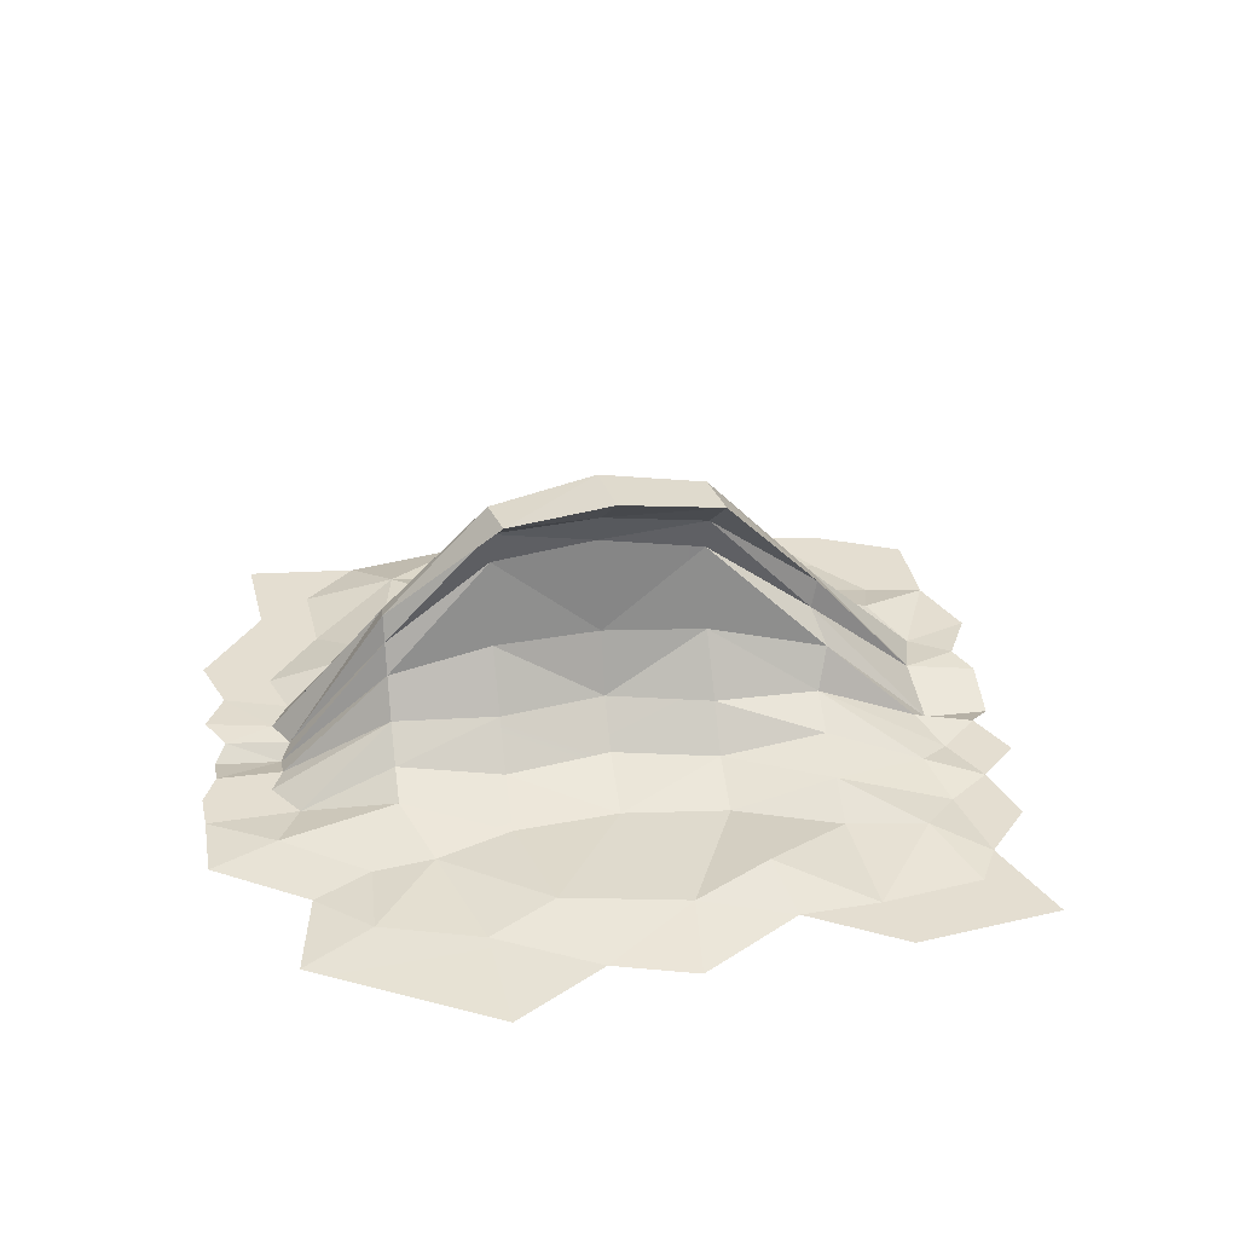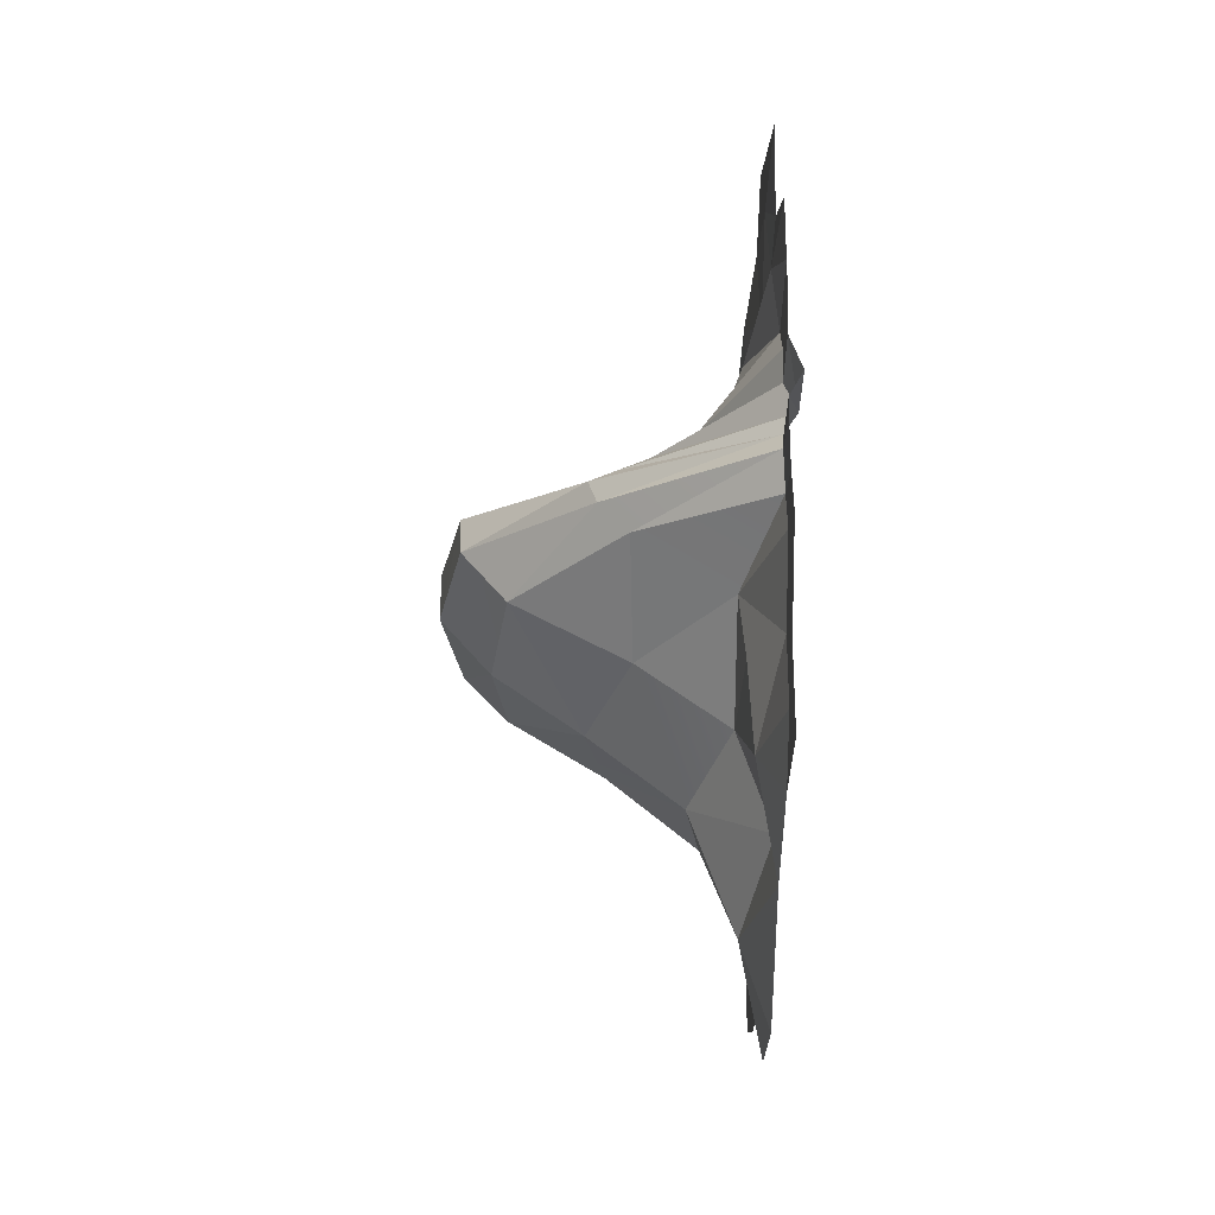
<metadata>
{"format":"obj","ext":"obj","renderer":"f3d","projection":"perspective","resolution":1024,"background":"white","views":[{"elev":36.5,"azim":-46.7,"up":"+Y"},{"elev":-69.8,"azim":-90.6,"up":"+Z"}]}
</metadata>
<code>
g rogueWave
v -0.01807 0 1.298
v -0.1885 0.0861 0.9294
v 0.1923 0.02443 0.9582
v -0.1885 0.0861 0.9294
v -0.03426 0.02443 0.61
v 0.1923 0.02443 0.9582
v 0.7908 0.4873 0.2699
v 0.6777 0.5624 0.3906
v 0.3561 1.032 0.1198
v 1.061 0.03615 0.5493
v 0.6777 0.5624 0.3906
v 0.2804 1.033 0.2818
v 0.3561 1.032 0.1198
v 0.2993 0.09762 0.8238
v 0.1031 0.09762 0.4375
v 0.42 0.1509 0.6722
v 0.1031 0.09762 0.4375
v 0.1913 0.2441 0.3267
v 0.42 0.1509 0.6722
v 0.5195 0.2224 0.5473
v 0.2777 0.4651 0.2054
v 0.6088 0.3592 0.5057
v 0.2777 0.4651 0.2054
v 0.3161 0.7874 0.1563
v 0.6088 0.3592 0.5057
v 0.9128 0.2149 0.05349
v 0.7908 0.4873 0.2699
v 0.6022 0.5306 -0.1892
v 0.7727 0.2103 -0.4032
v 0.7908 0.4873 0.2699
v 0.4661 0.8702 -0.0183
v 0.6022 0.5306 -0.1892
v 1.045 0.07475 -0.1122
v 0.9128 0.2149 0.05349
v 0.7727 0.2103 -0.4032
v 0.6088 0.3592 0.5057
v 0.3161 0.7874 0.1563
v 0.6411 0.4647 0.3947
v 0.3161 0.7874 0.1563
v 0.3122 0.9117 0.175
v 0.6411 0.4647 0.3947
v 0.02028 0.8425 -0.1036
v 0.42 0.1509 0.6722
v 0.1913 0.2441 0.3267
v 0.5195 0.2224 0.5473
v 0.1913 0.2441 0.3267
v 0.2777 0.4651 0.2054
v 0.5195 0.2224 0.5473
v 0.1923 0.02443 0.9582
v -0.03426 0.02443 0.61
v 0.2993 0.09762 0.8238
v -0.03426 0.02443 0.61
v 0.1031 0.09762 0.4375
v 0.2993 0.09762 0.8238
v 0.3246 0.6033 -0.4733
v -0.01753 0.4486 -0.6764
v 0.4928 0.269 -0.6845
v 0.1328 0.1248 -0.8652
v 0.1803 0.9199 -0.2922
v -0.162 0.8584 -0.5106
v 0.3246 0.6033 -0.4733
v -0.162 0.8584 -0.5106
v -0.01753 0.4486 -0.6764
v 0.3246 0.6033 -0.4733
v -0.04952 1.104 0.06329
v -0.3411 1.024 -0.2058
v 0.04539 1.102 -0.1227
v -0.3411 1.024 -0.2058
v -0.2765 1.018 -0.3512
v 0.04539 1.102 -0.1227
v -0.009026 0.9767 -0.05438
v 0.02028 0.8425 -0.1036
v -0.2944 0.9189 -0.3288
v 0.3122 0.9117 0.175
v 0.02028 0.8425 -0.1036
v -0.2874 0.7901 -0.3376
v -0.2944 0.9189 -0.3288
v 0.02028 0.8425 -0.1036
v -0.00579 0.4754 -0.05845
v -0.2874 0.7901 -0.3376
v 0.3161 0.7874 0.1563
v -0.00579 0.4754 -0.05845
v -0.332 0.4651 -0.2904
v -0.2874 0.7901 -0.3376
v -0.6571 0.3968 -0.506
v -0.00579 0.4754 -0.05845
v -0.06224 0.2441 0.01244
v -0.332 0.4651 -0.2904
v -0.06224 0.2441 0.01244
v -0.4128 0.2441 -0.1801
v -0.332 0.4651 -0.2904
v -0.06224 0.2441 0.01244
v -0.1551 0.09762 0.1291
v -0.4128 0.2441 -0.1801
v -0.5092 0.09762 -0.05909
v -0.1551 0.09762 0.1291
v -0.3167 0.02443 0.3319
v -0.5092 0.09762 -0.05909
v -0.3167 0.02443 0.3319
v -0.6509 0.02443 0.1189
v -0.5092 0.09762 -0.05909
v -0.5025 0.05727 0.8594
v -0.819 0.058 0.5057
v -0.3167 0.02443 0.3319
v -0.819 0.058 0.5057
v -0.6509 0.02443 0.1189
v -0.3167 0.02443 0.3319
v 0.7727 0.2103 -0.4032
v 0.6022 0.5306 -0.1892
v 0.4928 0.269 -0.6845
v 0.3246 0.6033 -0.4733
v 0.6022 0.5306 -0.1892
v 0.4661 0.8702 -0.0183
v 0.3246 0.6033 -0.4733
v 0.4661 0.8702 -0.0183
v 0.1803 0.9199 -0.2922
v 0.3246 0.6033 -0.4733
v 0.3561 1.032 0.1198
v 0.2804 1.033 0.2818
v 0.04539 1.102 -0.1227
v 0.2804 1.033 0.2818
v -0.04952 1.104 0.06329
v 0.04539 1.102 -0.1227
v 0.2777 0.4651 0.2054
v -0.00579 0.4754 -0.05845
v 0.3161 0.7874 0.1563
v 0.1913 0.2441 0.3267
v -0.06224 0.2441 0.01244
v 0.2777 0.4651 0.2054
v -0.06224 0.2441 0.01244
v -0.00579 0.4754 -0.05845
v 0.2777 0.4651 0.2054
v 0.1031 0.09762 0.4375
v -0.1551 0.09762 0.1291
v 0.1913 0.2441 0.3267
v -0.06224 0.2441 0.01244
v -0.03426 0.02443 0.61
v -0.3167 0.02443 0.3319
v 0.1031 0.09762 0.4375
v -0.3167 0.02443 0.3319
v -0.1551 0.09762 0.1291
v 0.1031 0.09762 0.4375
v -0.1885 0.0861 0.9294
v -0.5025 0.05727 0.8594
v -0.03426 0.02443 0.61
v -0.5025 0.05727 0.8594
v -0.3167 0.02443 0.3319
v -0.03426 0.02443 0.61
v -0.01753 0.4486 -0.6764
v -0.3392 0.1282 -0.9034
v 0.1328 0.1248 -0.8652
v -0.3392 0.1282 -0.9034
v -0.1872 0.1041 -1.065
v 0.1328 0.1248 -0.8652
v -0.162 0.8584 -0.5106
v -0.4819 0.4633 -0.7337
v -0.01753 0.4486 -0.6764
v -0.4819 0.4633 -0.7337
v -0.3392 0.1282 -0.9034
v -0.01753 0.4486 -0.6764
v -0.7116 -1.281e-15 -1.035
v -0.3411 1.024 -0.2058
v -0.5989 0.599 -0.5791
v -0.2765 1.018 -0.3512
v -0.5989 0.599 -0.5791
v -0.5496 0.5679 -0.6409
v -0.2765 1.018 -0.3512
v -0.2944 0.9189 -0.3288
v -0.2874 0.7901 -0.3376
v -0.6251 0.5082 -0.5462
v -0.2874 0.7901 -0.3376
v -0.6571 0.3968 -0.506
v -0.6251 0.5082 -0.5462
v -0.332 0.4651 -0.2904
v -0.712 0.2544 -0.4371
v -0.6571 0.3968 -0.506
v -0.4128 0.2441 -0.1801
v -0.4128 0.2441 -0.1801
v -0.7919 0.1473 -0.3368
v -0.712 0.2544 -0.4371
v -0.4128 0.2441 -0.1801
v -0.5092 0.09762 -0.05909
v -0.7919 0.1473 -0.3368
v -0.5092 0.09762 -0.05909
v -0.8824 0.09762 -0.2231
v -0.7919 0.1473 -0.3368
v -0.6509 0.02443 0.1189
v -0.6509 0.02443 0.1189
v -0.9431 0.02443 0.02683
v -0.8824 0.09762 -0.2231
v -0.6509 0.02443 0.1189
v -0.819 0.058 0.5057
v -0.9431 0.02443 0.02683
v -0.819 0.058 0.5057
v -1.097 0.02443 0.447
v -0.9431 0.02443 0.02683
v 0.1923 0.02443 0.9582
v 0.3899 0.03426 1.18
v -0.01807 0 1.298
v 0.3899 0.03426 1.18
v 0.3184 0 1.484
v -0.01807 0 1.298
v 0.42 0.1509 0.6722
v 0.6526 0.04512 0.9498
v 0.2993 0.09762 0.8238
v 0.6526 0.04512 0.9498
v 0.5886 -5.915e-09 1.138
v 0.2993 0.09762 0.8238
v 0.6088 0.3592 0.5057
v 0.8392 0.04067 0.7599
v 0.5195 0.2224 0.5473
v 0.8392 0.04067 0.7599
v 0.812 0 0.9312
v 0.5195 0.2224 0.5473
v 0.7908 0.4873 0.2699
v 0.9128 0.2149 0.05349
v 1.226 0 0.4214
v 0.9128 0.2149 0.05349
v 1.235 0.05655 0.202
v 1.226 0 0.4214
v 0.9128 0.2149 0.05349
v 1.045 0.07475 -0.1122
v 1.235 0.05655 0.202
v 1.045 0.07475 -0.1122
v 1.382 -8.975e-15 0.08482
v 1.235 0.05655 0.202
v 0.6411 0.4647 0.3947
v 0.9459 -0.04544 0.7354
v 0.6088 0.3592 0.5057
v 0.9459 -0.04544 0.7354
v 0.8392 0.04067 0.7599
v 0.6088 0.3592 0.5057
v 0.42 0.1509 0.6722
v 0.5195 0.2224 0.5473
v 0.6526 0.04512 0.9498
v 0.5195 0.2224 0.5473
v 0.812 0 0.9312
v 0.6526 0.04512 0.9498
v 0.1923 0.02443 0.9582
v 0.2993 0.09762 0.8238
v 0.3899 0.03426 1.18
v 0.2993 0.09762 0.8238
v 0.5886 -5.915e-09 1.138
v 0.3899 0.03426 1.18
v -1.097 0.02443 0.447
v -1.323 0.0195 0.1228
v -0.9431 0.02443 0.02683
v -1.323 0.0195 0.1228
v -1.125 4.436e-09 -0.1085
v -0.9431 0.02443 0.02683
v -0.5989 0.599 -0.5791
v -0.8479 0 -0.8646
v -0.5496 0.5679 -0.6409
v -0.8479 0 -0.8646
v -0.8361 0.007442 -0.9776
v -0.5496 0.5679 -0.6409
v -0.7919 0.1473 -0.3368
v -0.8824 0.09762 -0.2231
v -1.082 1.281e-15 -0.5375
v -0.8824 0.09762 -0.2231
v -1.263 0.02872 -0.4478
v -1.082 1.281e-15 -0.5375
v -0.6571 0.3968 -0.506
v -0.712 0.2544 -0.4371
v -0.9782 -3.842e-15 -0.7525
v -0.712 0.2544 -0.4371
v -1.074 2.561e-15 -0.7049
v -0.9782 -3.842e-15 -0.7525
v -0.7116 -1.281e-15 -1.035
v -0.6563 -6.403e-15 -1.204
v -0.3392 0.1282 -0.9034
v -0.1872 0.1041 -1.065
v -0.3392 0.1282 -0.9034
v -0.3514 2.561e-15 -1.276
v 0.04802 0.08187 -1.269
v -0.3392 0.1282 -0.9034
v -0.6563 -6.403e-15 -1.204
v -0.3514 2.561e-15 -1.276
v -0.6251 0.5082 -0.5462
v -0.6571 0.3968 -0.506
v -0.9117 -0.04544 -0.8465
v -0.6571 0.3968 -0.506
v -0.9782 -3.842e-15 -0.7525
v -0.9117 -0.04544 -0.8465
v -0.7919 0.1473 -0.3368
v -1.082 1.281e-15 -0.5375
v -0.712 0.2544 -0.4371
v -1.082 1.281e-15 -0.5375
v -1.074 2.561e-15 -0.7049
v -0.712 0.2544 -0.4371
v -0.9431 0.02443 0.02683
v -1.125 4.436e-09 -0.1085
v -0.8824 0.09762 -0.2231
v -1.263 0.02872 -0.4478
v 1.045 0.07475 -0.1122
v 0.7727 0.2103 -0.4032
v 1.129 0.03773 -0.3884
v 0.7727 0.2103 -0.4032
v 1.048 2.561e-15 -0.6989
v 1.129 0.03773 -0.3884
v 0.1328 0.1248 -0.8652
v 0.3893 -1.281e-15 -1.094
v 0.4928 0.269 -0.6845
v 0.3893 -1.281e-15 -1.094
v 0.825 0.1003 -0.9638
v 0.4928 0.269 -0.6845
v 0.4928 0.269 -0.6845
v 0.825 0.1003 -0.9638
v 0.7727 0.2103 -0.4032
v 0.825 0.1003 -0.9638
v 1.048 2.561e-15 -0.6989
v 0.7727 0.2103 -0.4032
v -0.1872 0.1041 -1.065
v 0.04802 0.08187 -1.269
v 0.1328 0.1248 -0.8652
v 0.04802 0.08187 -1.269
v 0.3893 -1.281e-15 -1.094
v 0.1328 0.1248 -0.8652
v 1.382 -8.975e-15 0.08482
v 1.045 0.07475 -0.1122
v 1.365 -4.488e-15 -0.1709
v 1.045 0.07475 -0.1122
v 1.129 0.03773 -0.3884
v 1.365 -4.488e-15 -0.1709
v -0.3514 2.561e-15 -1.276
v -0.2024 0 -1.503
v 0.04802 0.08187 -1.269
v 0.6777 0.5624 0.3906
v 1.061 0.03615 0.5493
v 0.6411 0.4647 0.3947
v 0.6411 0.4647 0.3947
v 0.3122 0.9117 0.175
v 0.6777 0.5624 0.3906
v 0.3122 0.9117 0.175
v 0.2804 1.033 0.2818
v 0.6777 0.5624 0.3906
v 0.3122 0.9117 0.175
v -0.009026 0.9767 -0.05438
v 0.2804 1.033 0.2818
v -0.009026 0.9767 -0.05438
v -0.04952 1.104 0.06329
v 0.2804 1.033 0.2818
v -0.2944 0.9189 -0.3288
v -0.3411 1.024 -0.2058
v -0.009026 0.9767 -0.05438
v -0.3411 1.024 -0.2058
v -0.04952 1.104 0.06329
v -0.009026 0.9767 -0.05438
v -0.6251 0.5082 -0.5462
v -0.5989 0.599 -0.5791
v -0.2944 0.9189 -0.3288
v -0.5989 0.599 -0.5791
v -0.3411 1.024 -0.2058
v -0.2944 0.9189 -0.3288
v -0.9117 -0.04544 -0.8465
v -0.8479 0 -0.8646
v -0.6251 0.5082 -0.5462
v -0.8479 0 -0.8646
v -0.5989 0.599 -0.5791
v -0.6251 0.5082 -0.5462
v 0.7908 0.4873 0.2699
v 1.226 0 0.4214
v 1.061 0.03615 0.5493
v 0.3561 1.032 0.1198
v 0.4661 0.8702 -0.0183
v 0.7908 0.4873 0.2699
v 0.04539 1.102 -0.1227
v 0.1803 0.9199 -0.2922
v 0.3561 1.032 0.1198
v 0.1803 0.9199 -0.2922
v 0.4661 0.8702 -0.0183
v 0.3561 1.032 0.1198
v 0.04539 1.102 -0.1227
v -0.2765 1.018 -0.3512
v 0.1803 0.9199 -0.2922
v -0.162 0.8584 -0.5106
v -0.2765 1.018 -0.3512
v -0.5496 0.5679 -0.6409
v -0.162 0.8584 -0.5106
v -0.5496 0.5679 -0.6409
v -0.4819 0.4633 -0.7337
v -0.162 0.8584 -0.5106
v -0.8361 0.007442 -0.9776
v -0.8361 0.007442 -0.9776
v -0.7116 -1.281e-15 -1.035
v -0.4819 0.4633 -0.7337
v -0.1885 0.0861 0.9294
v -0.01807 0 1.298
v -0.2626 0 1.13
v -0.01807 0 1.298
v -0.09884 0 1.508
v -0.2626 0 1.13
v 0.3184 0 1.484
v 0.3812 0 1.779
v 0.4669 -1.035e-08 1.414
v 0.5886 -5.915e-09 1.138
v 0.7049 -5.915e-09 1.365
v 0.7815 0 1.139
v 0.812 0 0.9312
v 0.9725 0 1.117
v 1.005 0 0.9117
v -0.819 0.058 0.5057
v -0.5025 0.05727 0.8594
v -0.9001 0 0.8198
v -1.097 0.02443 0.447
v -0.5025 0.05727 0.8594
v -0.7069 0 1.083
v -0.9001 0 0.8198
v -0.1885 0.0861 0.9294
v -0.2626 0 1.13
v -0.5025 0.05727 0.8594
v -0.2626 0 1.13
v -0.7069 0 1.083
v -0.5025 0.05727 0.8594
v -0.9001 0 0.8198
v -1.308 7.853e-15 0.7777
v -1.097 0.02443 0.447
v 0.3899 0.03426 1.18
v 0.4669 -1.035e-08 1.414
v 0.3184 0 1.484
v 1.061 0.03615 0.5493
v 1.279 0.01312 0.6
v 1.264 0 0.7186
v 0.6526 0.04512 0.9498
v 0.7815 0 1.139
v 0.5886 -5.915e-09 1.138
v 0.8392 0.04067 0.7599
v 1.005 0 0.9117
v 0.812 0 0.9312
v 1.235 0.05655 0.202
v 1.531 0 0.2471
v 1.226 0 0.4214
v 1.531 0 0.2471
v 1.469 0 0.5061
v 1.226 0 0.4214
v 1.382 -8.975e-15 0.08482
v 1.697 -8.975e-15 0.01018
v 1.365 -4.488e-15 -0.1709
v 1.522 -4.488e-15 -0.3034
v 1.377 8.975e-15 -0.4541
v 1.048 2.561e-15 -0.6989
v 1.321 1.122e-15 -0.8745
v 1.235 0.05655 0.202
v 1.382 -8.975e-15 0.08482
v 1.531 0 0.2471
v 0.8392 0.04067 0.7599
v 0.9459 -0.04544 0.7354
v 1.005 0 0.9117
v 0.9459 -0.04544 0.7354
v 1.133 -0.04544 0.8823
v 1.005 0 0.9117
v 0.6526 0.04512 0.9498
v 0.812 0 0.9312
v 0.7815 0 1.139
v 0.3899 0.03426 1.18
v 0.5886 -5.915e-09 1.138
v 0.4669 -1.035e-08 1.414
v -1.323 0.0195 0.1228
v -1.097 0.02443 0.447
v -1.623 -5.609e-15 0.07744
v -1.308 7.853e-15 0.7777
v -1.125 4.436e-09 -0.1085
v -1.323 0.0195 0.1228
v -1.366 4.436e-09 -0.1484
v -1.323 0.0195 0.1228
v -1.623 -5.609e-15 0.07744
v -1.366 4.436e-09 -0.1484
v -0.8479 0 -0.8646
v -1.016 0 -1.034
v -0.8361 0.007442 -0.9776
v -1.016 0 -1.034
v -1.002 0.007442 -1.17
v -0.8361 0.007442 -0.9776
v -1.082 1.281e-15 -0.5375
v -1.263 0.02872 -0.4478
v -1.362 2.244e-15 -0.734
v -1.263 0.02872 -0.4478
v -1.513 -5.915e-09 -0.5352
v -1.362 2.244e-15 -0.734
v -0.9782 -3.842e-15 -0.7525
v -1.074 2.561e-15 -0.7049
v -1.172 -3.842e-15 -0.9002
v -1.286 2.561e-15 -0.8433
v -1.362 2.244e-15 -0.734
v -1.082 1.281e-15 -0.5375
v -0.7116 -1.281e-15 -1.035
v -0.8528 -1.281e-15 -1.238
v -0.6563 -6.403e-15 -1.204
v -0.7864 -6.403e-15 -1.442
v -0.4212 2.561e-15 -1.527
v -0.3514 2.561e-15 -1.276
v -0.2024 0 -1.503
v -0.2428 0 -1.799
v 0.05729 0 -1.519
v -0.9782 -3.842e-15 -0.7525
v -1.172 -3.842e-15 -0.9002
v -0.9117 -0.04544 -0.8465
v -1.172 -3.842e-15 -0.9002
v -1.093 -0.04544 -1.013
v -0.9117 -0.04544 -0.8465
v -1.125 4.436e-09 -0.1085
v -1.366 4.436e-09 -0.1484
v -1.263 0.02872 -0.4478
v -1.366 4.436e-09 -0.1484
v -1.513 -5.915e-09 -0.5352
v -1.263 0.02872 -0.4478
v 1.129 0.03773 -0.3884
v 1.048 2.561e-15 -0.6989
v 1.377 8.975e-15 -0.4541
v 0.3893 -1.281e-15 -1.094
v 0.4662 -1.281e-15 -1.309
v 0.825 0.1003 -0.9638
v 0.4662 -1.281e-15 -1.309
v 1.027 1.537e-14 -1.213
v 0.825 0.1003 -0.9638
v 1.048 2.561e-15 -0.6989
v 0.825 0.1003 -0.9638
v 1.321 1.122e-15 -0.8745
v 0.825 0.1003 -0.9638
v 1.027 1.537e-14 -1.213
v 1.321 1.122e-15 -0.8745
v 0.3893 -1.281e-15 -1.094
v 0.04802 0.08187 -1.269
v 0.4662 -1.281e-15 -1.309
v 0.04802 0.08187 -1.269
v 0.05729 0 -1.519
v 0.4662 -1.281e-15 -1.309
v 1.129 0.03773 -0.3884
v 1.377 8.975e-15 -0.4541
v 1.365 -4.488e-15 -0.1709
v 0.04802 0.08187 -1.269
v -0.2024 0 -1.503
v 0.05729 0 -1.519
v 1.061 0.03615 0.5493
v 1.264 0 0.7186
v 0.9459 -0.04544 0.7354
v 1.264 0 0.7186
v 1.133 -0.04544 0.8823
v 0.9459 -0.04544 0.7354
v -0.8479 0 -0.8646
v -0.9117 -0.04544 -0.8465
v -1.016 0 -1.034
v -0.9117 -0.04544 -0.8465
v -1.093 -0.04544 -1.013
v -1.016 0 -1.034
v 1.061 0.03615 0.5493
v 1.226 0 0.4214
v 1.279 0.01312 0.6
v 1.226 0 0.4214
v 1.469 0 0.5061
v 1.279 0.01312 0.6
v -0.7116 -1.281e-15 -1.035
v -0.8361 0.007442 -0.9776
v -0.8528 -1.281e-15 -1.238
v -0.8361 0.007442 -0.9776
v -1.002 0.007442 -1.17
v -0.8528 -1.281e-15 -1.238
v 1.061 0.03615 0.5493
v 0.9459 -0.04544 0.7354
v 0.6411 0.4647 0.3947
g rogueWave_0
f 3 2 1
f 6 5 4
f 9 8 7
f 8 10 7
f 13 12 11
f 16 15 14
f 19 18 17
f 22 21 20
f 25 24 23
f 28 27 26
f 29 28 26
f 32 31 30
f 35 34 33
f 38 37 36
f 41 40 39
f 40 42 39
f 45 44 43
f 48 47 46
f 51 50 49
f 54 53 52
f 57 56 55
f 57 58 56
f 61 60 59
f 64 63 62
f 67 66 65
f 70 69 68
f 73 72 71
f 74 71 72
f 77 76 75
f 80 79 78
f 81 78 79
f 84 83 82
f 85 83 84
f 88 87 86
f 91 90 89
f 94 93 92
f 94 95 93
f 98 97 96
f 101 100 99
f 104 103 102
f 107 106 105
f 110 109 108
f 110 111 109
f 114 113 112
f 117 116 115
f 120 119 118
f 123 122 121
f 126 125 124
f 129 128 127
f 132 131 130
f 135 134 133
f 135 136 134
f 139 138 137
f 142 141 140
f 145 144 143
f 148 147 146
f 151 150 149
f 154 153 152
f 157 156 155
f 160 159 158
f 159 161 158
f 164 163 162
f 167 166 165
f 170 169 168
f 173 172 171
f 176 175 174
f 175 177 174
f 180 179 178
f 183 182 181
f 186 185 184
f 185 187 184
f 190 189 188
f 193 192 191
f 196 195 194
f 199 198 197
f 202 201 200
f 205 204 203
f 208 207 206
f 211 210 209
f 214 213 212
f 217 216 215
f 220 219 218
f 223 222 221
f 226 225 224
f 229 228 227
f 232 231 230
f 235 234 233
f 238 237 236
f 241 240 239
f 244 243 242
f 247 246 245
f 250 249 248
f 253 252 251
f 256 255 254
f 259 258 257
f 262 261 260
f 265 264 263
f 268 267 266
f 271 270 269
f 274 273 272
f 275 274 272
f 278 277 276
f 281 280 279
f 284 283 282
f 287 286 285
f 290 289 288
f 293 292 291
f 293 294 292
f 297 296 295
f 300 299 298
f 303 302 301
f 306 305 304
f 309 308 307
f 312 311 310
f 315 314 313
f 318 317 316
f 321 320 319
f 324 323 322
f 327 326 325
f 330 329 328
f 333 332 331
f 336 335 334
f 339 338 337
f 342 341 340
f 345 344 343
f 348 347 346
f 351 350 349
f 354 353 352
f 357 356 355
f 360 359 358
f 363 362 361
f 366 365 364
f 369 368 367
f 372 371 370
f 375 374 373
f 375 376 374
f 379 378 377
f 382 381 380
f 381 383 380
f 386 385 384
f 389 388 387
f 392 391 390
f 391 393 390
f 391 394 393
f 393 394 395
f 395 397 396
f 396 397 398
f 398 400 399
f 399 400 401
f 404 403 402
f 405 404 402
f 408 407 406
f 411 410 409
f 414 413 412
f 417 416 415
f 420 419 418
f 423 422 421
f 426 425 424
f 429 428 427
f 432 431 430
f 435 434 433
f 433 437 436
f 437 438 436
f 437 439 438
f 438 439 440
f 440 442 441
f 445 444 443
f 448 447 446
f 451 450 449
f 454 453 452
f 457 456 455
f 460 459 458
f 460 461 459
f 464 463 462
f 467 466 465
f 470 469 468
f 473 472 471
f 476 475 474
f 479 478 477
f 482 481 480
f 482 483 481
f 481 483 484
f 481 484 485
f 488 487 486
f 488 489 487
f 490 489 488
f 490 488 491
f 492 490 491
f 492 493 490
f 494 493 492
f 497 496 495
f 500 499 498
f 503 502 501
f 506 505 504
f 509 508 507
f 512 511 510
f 515 514 513
f 518 517 516
f 521 520 519
f 524 523 522
f 527 526 525
f 530 529 528
f 533 532 531
f 536 535 534
f 539 538 537
f 542 541 540
f 545 544 543
f 548 547 546
f 551 550 549
f 554 553 552
f 557 556 555
f 560 559 558

</code>
